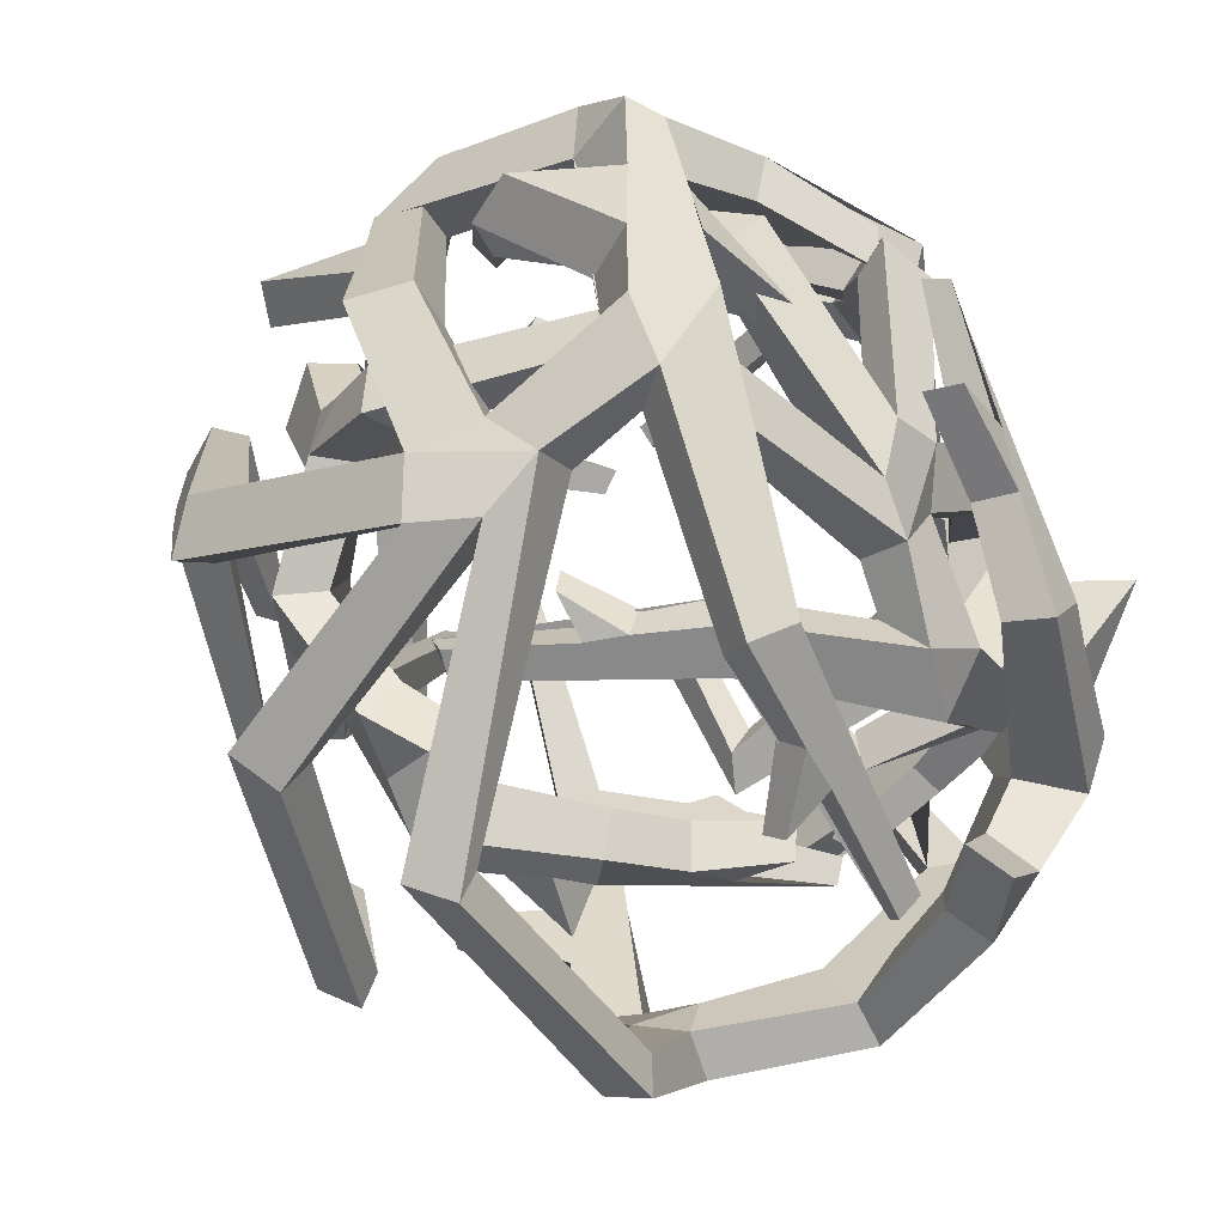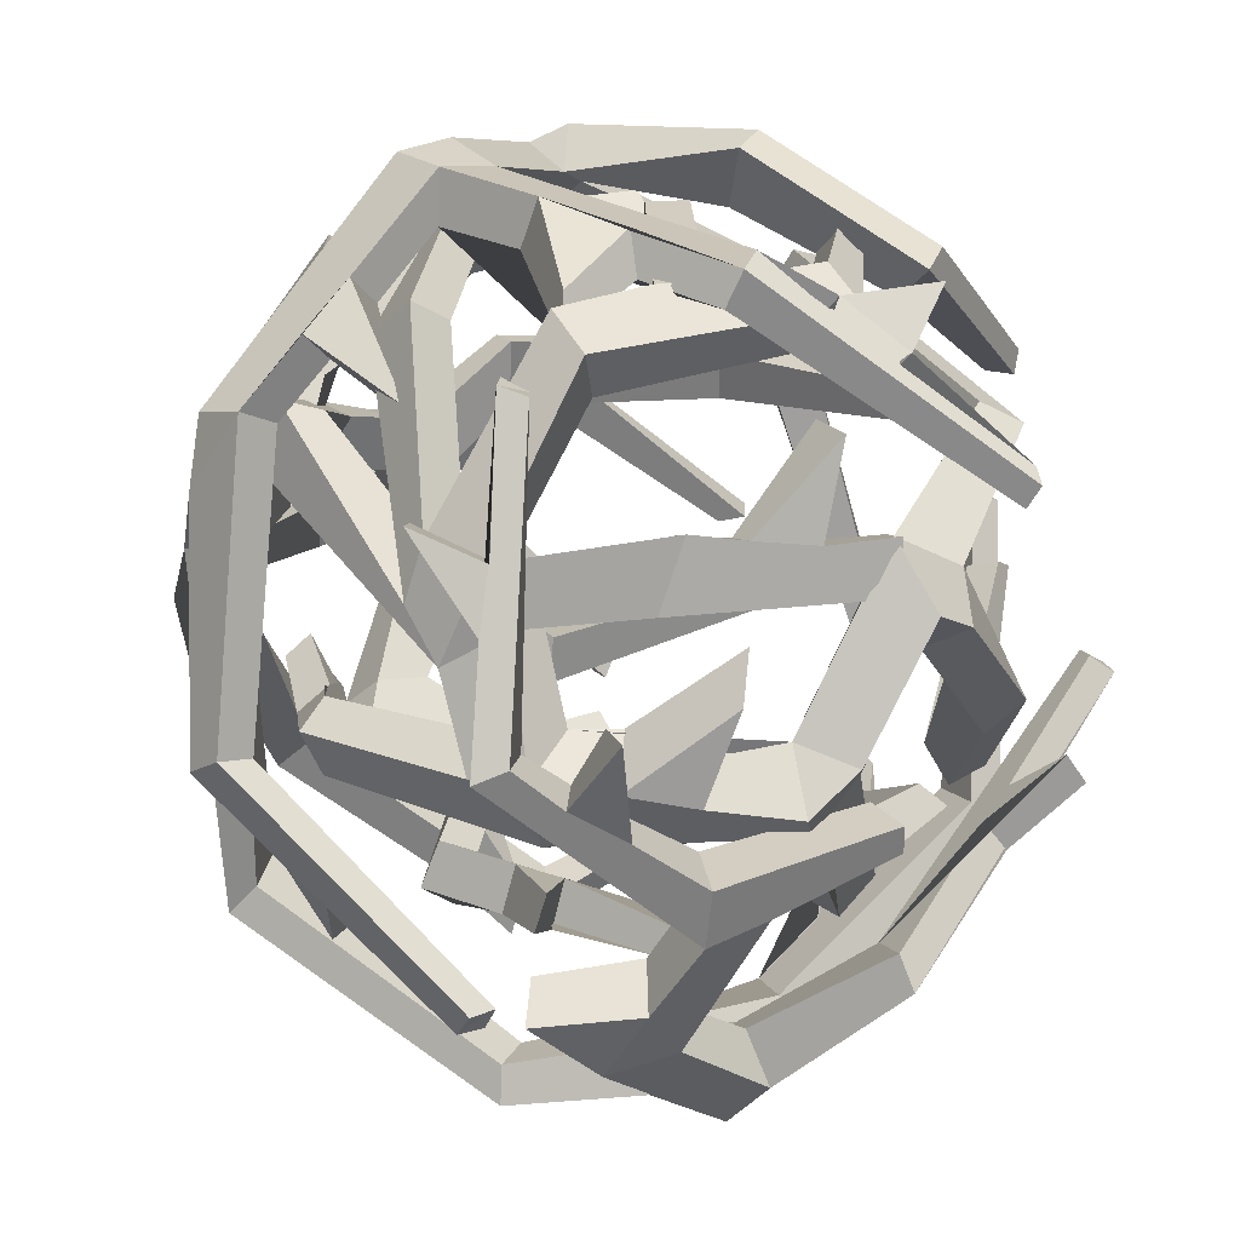
<metadata>
{"format":"obj","ext":"obj","renderer":"f3d","projection":"perspective","resolution":1024,"background":"white","views":[{"elev":-7.4,"azim":77.4,"up":"+Z"},{"elev":12.4,"azim":148.1,"up":"+Z"}]}
</metadata>
<code>
v 15.39 -13.54 -6.576
v 13.5 -13.48 -5.516
v 14.48 -14.46 -3.907
v 16.5 -14.3 -4.737
v 14.22 16.36 -6.181
v 14.72 17.86 -1.525
v 18.21 19.25 -3.992
v 16.4 17.59 -8.49
v 22.85 2.096 -6.749
v 24.54 2.308 -3.702
v 22.51 1.816 -1.821
v 20.4 1.873 -4.994
v -19 2.352 -11.85
v -17.6 1.494 -10.31
v -17.3 -0.05279 -11.84
v -18.38 0.9622 -13.37
v 1.871 23.45 -3.218
v 3.975 22.89 -6.448
v 3.11 26.33 -7.805
v -0.5871 25.95 -4.568
v -9.036 16.24 -14.68
v -7.177 14.97 -17.47
v -5.445 13.2 -16.21
v -7.272 14.27 -13.12
v -15.07 -2.254 23.25
v -14.36 -3.218 21.37
v -16.44 -3.78 21.03
v -17.16 -2.667 22.75
v -2.932 24.2 7.518
v -5.812 25.42 5.493
v -6.045 28.32 7.805
v -1.874 27.07 9.83
v -13.82 19.62 15.85
v -16.92 20.2 14.3
v -16.74 18.69 11.96
v -13.36 17.84 13.28
v -22.88 10.64 3.29
v -21.73 8.811 2.841
v -23.52 7.822 1.987
v -24.62 9.574 2.677
v -11.14 20.59 -0.2058
v -11.95 23.25 -4.246
v -14.24 24.46 -2.127
v -13.48 21.94 1.864
v -17.6 14.09 -5.872
v -19.22 14.38 -9.28
v -17.35 12.97 -10.71
v -15.76 12.28 -7.781
v -10.87 8.897 26.41
v -9.971 7.774 24.57
v -12.09 7.524 24.11
v -12.77 8.766 25.66
v 12.57 13.29 20.55
v 11.84 15.98 17.59
v 13.52 17.96 20.46
v 13.83 14.65 22.81
v -3.213 18.25 24.89
v -4.257 20.46 22.38
v -4.334 18.85 20.11
v -2.999 16.26 22.49
v -5.318 -8.615 25.82
v -5.367 -6.976 24.23
v -5.775 -5.529 25.79
v -5.797 -7.085 27.28
v 16.69 3.236 18.34
v 15.9 6.401 21.37
v 18.2 5.582 22.64
v 19.42 2.557 20.26
v 8.606 -11.03 23.64
v 7.435 -9.112 26.24
v 6.125 -6.919 24.65
v 7.047 -9.43 21.93
v -22.51 -8.318 -0.6361
v -21.12 -6.559 -1.128
v -21.12 -5.951 0.9733
v -22.6 -7.471 1.321
v 5.674 -19.58 0.09103
v 2.141 -17.79 1.501
v 1.502 -21.39 1.591
v 4.857 -23.14 -0.199
v -5.008 -19.81 -8.242
v -5.318 -19.29 -4.782
v -4.544 -16.25 -4.828
v -4.804 -17.12 -8.367
v 4.017 12.32 -18.16
v 5.832 13.61 -18.17
v 4.993 14.24 -16.25
v 3.554 12.77 -16.09
v 5.153 -14.18 -15.3
v 4.861 -11.35 -11.27
v 3.23 -9.056 -13.29
v 3.877 -11.49 -17.31
v 10.8 -3.409 -18.51
v 9.406 -2.558 -14.96
v 12.16 -2.751 -13.8
v 13.19 -3.493 -17.06
v -23.61 3.105 12.24
v -21.84 4.318 11.69
v -22.03 5.224 13.56
v -23.58 3.87 14.33
v -2.125 -18.01 11.7
v -1.707 -16.92 16.38
v -2.372 -20.21 16.41
v -2.526 -21.57 11.98
v -17.59 -13.87 12.94
v -16.87 -12.5 16.04
v -14.73 -10.54 15.33
v -15.68 -11.95 11.93
v 5.038 -16.55 11.79
v 3.63 -16.95 7.714
v 4.876 -20.18 11.8
v 2.945 -20.65 7.936
v 7.266 -17.47 8.045
v 7.015 -21.19 8.511
v 12.71 -18.28 13.2
v 11.63 -15.22 12.4
v 13.54 -16.36 8.915
v 14.56 -18.95 9.836
v 8.224 -16.07 11.96
v 8.247 -19.55 12.1
v -5.376 -11.35 -9.242
v -6.315 -13.26 -11.73
v -5.697 -9.643 -11.09
v -6.527 -11.62 -13.58
v 5.732 -6.631 -13.63
v 6.577 -8.438 -17.71
v 6.03 -2.506 -18.11
v 6.076 -3.947 -21.59
v 7.863 -4.325 -14.21
v 9.365 -5.899 -17.99
v 21.67 -3.824 -4.193
v 19.84 -2.809 -2.37
v 20.38 -8.021 -1.515
v 18.84 -7.403 -0.05508
v 20.39 -6.382 -4.586
v 17.89 -5.596 -3.095
v -6.065 29.38 4.329
v 1.359 28.73 -3.374
v 4.285 25.82 -1.937
v -3.713 29.28 5.249
v -4.795 26 2.568
v 4.756 28.19 -6.108
v 7.652 20.44 -6.063
v 9.033 22.33 -8.17
v 8.629 14.02 -8.374
v 8.935 14.51 -10.92
v 10.98 18.43 -5.684
v 12.44 20.3 -8.226
v 8.781 5.879 -18.11
v 7.935 6.13 -14.74
v 11.92 9.042 -16.96
v 11.18 9.374 -14.35
v 10.6 2.7 -17.61
v 9.67 2.883 -14.37
v 22.37 -3.482 11.51
v 20.41 -1.557 15.29
v 23.06 -2.62 16.04
v 24.77 -4.393 12.87
v 18.01 11.57 1.318
v 17.6 10.33 6.225
v 22.26 11.92 5.722
v 21.01 13.69 2.113
v 18.2 12.05 8.265
v 21.51 12.99 9.656
v 16.6 13.5 7.429
v 19.33 16.18 8.552
v 9.193 20.87 9.956
v 10.26 20.16 5.459
v 12.06 23.41 5.885
v 10.33 23.74 10.61
v -2.348 27.39 9.791
v -2.087 27.38 6.134
v -2.929 24.47 5.784
v -3.126 24.63 9.407
v -2.98 3.344 25.55
v -0.9075 1.267 25.32
v -0.5363 2.11 27.38
v -2.484 4.331 27.57
v 4.495 17.02 24.06
v 7.556 15.86 23.94
v 6.751 14.09 20.98
v 3.471 15.15 21.09
v 14.08 13.95 4.419
v 17.64 16.33 4.463
v 20.12 15.37 -4.336
v 17.6 12.94 -2.352
v 1.136 26.38 15.97
v 1.165 23.38 16.44
v 6.765 24.98 10.06
v 5.882 21.76 9.633
v 2.537 26.28 9.559
v 1.957 22.84 9.189
v 9.779 24.85 -5.48
v 7.15 22.24 -2.252
v 6.575 24.69 3.789
v 8.393 26.8 0.7951
v 13.86 22.17 -4.687
v 11.88 19.63 -1.458
v -14.49 9.021 -14.51
v -12.27 8.167 -11.71
v -17.84 12.26 -12.36
v -16.19 11.26 -10.8
v -11.85 13.06 -14.91
v -9.504 11.64 -12.42
v -3.664 19.37 -13.81
v -2.862 16.3 -13.8
v 0.9476 17.01 -15.76
v 1.949 14.42 -14.89
v -0.2379 22.66 -11.55
v 1.687 20.19 -10.07
v 2.226 -22.11 -2.777
v 2.558 -18.02 -2.827
v 1.124 -11.93 -10.08
v 1.26 -14.1 -14.17
v 10.88 -18.41 -8.121
v 6.388 -18.58 -8.316
v 6.113 -15.25 -6.139
v 9.82 -15.57 -5.981
v 8.074 -16.16 -11.92
v 7.05 -12.91 -9.535
v 13.91 -14.52 -10.66
v 12.51 -11.96 -8.669
v 19.72 14.68 -19.32
v 17.78 14.45 -19.18
v 17.87 13.26 -20.7
v 19.84 13.28 -20.78
v 24.14 -0.5727 14.91
v 22.85 -5.8 14.17
v 27.22 -5.163 15.27
v 27.17 0.4038 16
v 30.85 4.059 -4.348
v 31.19 0.8002 -5.666
v 28.68 0.08691 -6.208
v 28.16 3.425 -4.635
v -13.31 25.91 12.72
v -12.83 24.7 11.19
v -12.24 26.36 10.29
v -12.52 27.46 11.86
v 9.598 -2.184 26.5
v 13.35 0.3202 26.34
v 13.31 0.4536 30.02
v 8.185 -1.406 29.71
v 1.756 18.05 25.82
v 4.295 20.47 25.06
v 5.115 19.69 22.67
v 2.501 17.15 23.25
v -27.5 -10.42 -7.8
v -26.38 -8.831 -8.256
v -28.02 -7.747 -8.096
v -29.09 -9.287 -7.518
v -1.327 -12.51 24.59
v -3.207 -10.07 27.75
v -3.92 -13.22 29.08
v -0.8396 -16.09 25.97
v -18.55 -14.1 19.25
v -20.74 -12.05 21.13
v -19.95 -9.592 20.52
v -17.56 -11.51 18.48
v -24.2 7.532 17.32
v -23.26 8.22 15.72
v -24.56 9.706 15.53
v -25.54 8.898 17.03
v -7.655 1.022 26.62
v -6.442 3.991 30.65
v -9.093 2.214 31.62
v -10.3 -0.7565 27.69
v -12.9 13.56 23.22
v -12.95 16.74 25.13
v -11 18.02 23.95
v -10.88 15.21 21.91
v -22.05 -21.24 1.969
v -20.84 -19.67 1.38
v -22.44 -18.59 1.752
v -23.43 -20.08 2.431
v 8.322 -27.01 1.262
v 9.455 -25.15 4.849
v 9.824 -28.96 5.204
v 8.652 -29.78 1.233
v -10.92 -27.27 10.24
v -10.57 -25.68 13.38
v -10.02 -23.17 12.75
v -10.21 -24.64 9.364
v -18.37 -14.56 -19.5
v -17.65 -13.91 -17.72
v -18.41 -15.49 -16.86
v -19.15 -16.09 -18.56
v 12.26 -21.38 -11.25
v 10.74 -25.08 -9.099
v 12.08 -26.46 -10.85
v 13.71 -23.44 -13.28
v -2.413 -16.12 -26.06
v -4.327 -18.76 -24.8
v -4.73 -17.91 -22.19
v -2.983 -15 -23.71
v -24.89 20.26 -2.545
v -23.33 19.59 -1.408
v -24.06 17.78 -1.43
v -25.61 18.47 -2.389
v 3.975 15.42 -25.66
v 0.2718 14.18 -23.42
v -0.7568 15.82 -26.38
v 2.941 17.29 -28.49
v -3.736 27.55 -18.3
v -5.105 24.34 -18.83
v -4.313 23.07 -16.42
v -3.281 26.53 -15.96
v 17.41 18.26 18.35
v 19.05 17.38 19.05
v 17.89 15.81 19.24
v 16.41 16.59 18.34
v 12.07 28.56 -12.44
v 10.4 23.92 -11.38
v 10.34 25.21 -7.777
v 12.28 29.63 -8.712
v 22.21 24.07 -1.516
v 19.78 21.16 -1.571
v 21.55 19.4 -2.786
v 23.7 22.2 -2.665
v -30.5 0.9282 5.175
v -28.76 0.3749 5.952
v -29.51 -1.363 6.187
v -31.19 -0.9339 5.245
v -9.982 4.331 -26.39
v -11.63 -0.483 -26.87
v -12.62 1.138 -29.61
v -10.92 5.806 -29.41
v -27.02 6.556 -16.01
v -27.3 3.045 -15.83
v -24.97 2.345 -14.48
v -24.76 6.044 -14.58
v -1.447 1.619 -27.11
v -1.102 6.17 -25.67
v -2.183 3.216 -30.16
v -2.2 7.77 -28.72
v 2.323 4.615 -27.52
v 1.415 6.002 -30.7
v 6.568 -2.125 -31.53
v 6.401 -2.22 -28.64
v 9.427 0.383 -28.8
v 9.568 0.4655 -31.62
v 2.42 -0.1238 -27.81
v 1.782 1.317 -30.84
v -1.603 25.49 -8.257
v -1.755 28.75 -8.896
v -0.9393 26.51 -6.165
v -1.034 29.78 -6.864
v 14.09 23.32 -5.589
v 16.22 27.4 -5.909
v 17 25.81 0.57
v 18.25 29.6 0.6014
v 17.04 22.09 -3.545
v 19.46 25.59 -3.931
v 27.1 5.438 -11.23
v 25.16 4.137 -10.56
v 23.92 5.078 -16.35
v 22.18 4.099 -15.94
v 25.44 7.432 -13.42
v 23.15 6.607 -12.75
v -2.317 -10.25 31.57
v 9.748 -4.433 31.41
v 11.74 -5.173 27.41
v -0.2844 -11.93 30.32
v -0.6071 -7.904 28.61
v 14.64 -2.474 30.82
v 17.41 -0.1532 21.84
v 19.57 0.4895 23.65
v 18.29 5.388 15.49
v 19.55 7.325 16.55
v 20.44 -0.598 18.55
v 22.85 0.3617 20.41
v 21.05 19.88 9.366
v 19.26 17.41 8.852
v 24.53 16.24 11.3
v 22.93 14.09 10.98
v 22.1 20.52 5.216
v 20.17 18.05 4.747
v 20.64 -12.69 -18.14
v 17.6 -16.08 -16.94
v 19.43 -17.02 -18.91
v 22.11 -13.98 -20.11
v 23.63 -7.718 5.178
v 21.01 -11.94 1.581
v 25.67 -13.38 1.913
v 26.23 -10.21 5.82
v 21.02 -15.21 2.437
v 23.2 -17.73 1.765
v 19.84 -14.41 5.147
v 21.92 -17.39 6.185
v 11.28 -17.77 15.35
v 14.28 -13.77 15.57
v 16.07 -16 17.92
v 12.29 -19.86 17.31
v -1.033 -16.02 26.22
v 0.6213 -12.94 27.24
v -0.294 -11.27 25.17
v -1.891 -14.38 24.23
v -13.33 -21.43 -7.187
v -11.75 -20.92 -9.603
v -12.03 -22.96 -9.55
v -13.51 -23.51 -7.066
v -1.892 -28.69 6.276
v 1.18 -29.14 4.222
v 1.33 -25.83 3.942
v -1.912 -25.36 5.955
v 18.42 -10.67 7.678
v 21.99 -12.63 8.502
v 28.71 -3.624 10.67
v 25.45 -3.882 8.583
v 0.02663 -23.63 21.19
v -0.6169 -22.86 18.29
v 8.495 -18.62 20.1
v 7.646 -16.7 17.79
v 4.458 -17.33 22.94
v 3.758 -15.51 20.44
v 19.37 -3.386 25.05
v 15.4 -4.795 22.35
v 12.07 -11.78 22.72
v 15.46 -10.37 25.12
v 23.1 -4.281 20.39
v 19.54 -5.606 17.75
v -5.877 23.2 19.77
v -4.947 20.77 17.43
v -10.06 20.89 23.58
v -9.203 19.64 21.83
v -2.17 20.95 23.18
v -1.081 18.82 20.49
v 7.43 13.09 27.03
v 7.601 14.14 24.04
v 12.93 14.57 23.8
v 13.17 14.66 20.84
v 10.6 7.795 28.61
v 11.39 6.964 25.41
v 1.622 20.15 -25.6
v 2.396 18.54 -22.08
v 6.026 24.28 -10.9
v 7.622 28.72 -11.42
v 14.35 21.14 -22.04
v 9.828 22.69 -20.87
v 9.24 19.65 -18.59
v 12.76 18.53 -19.92
v 13.39 24.65 -17.47
v 11.66 21.7 -14.98
v 19.4 20.73 -18.2
v 17.56 18.29 -16.05
v -17.39 1.844 -25.22
v -15.85 0.5316 -22.86
v -23.5 -6.203 -21.73
v -22.46 -7.173 -19.25
v -21.48 2.544 -21.41
v -20.35 1.477 -18.89
v -15.55 23.29 -9.989
v -14.47 22.68 -8.025
v -16.05 28.17 -6.812
v -15.25 27.22 -5.111
v -13.11 24.32 -11.59
v -11.85 23.5 -9.748
f 1 4 2
f 2 4 3
f 132 136 134
f 4 135 136 3
f 1 9 10 131 135 4
f 12 9 1 2
f 185 8 7
f 11 10 185 186
f 186 5 12 11
f 5 8 9 12
f 13 16 14
f 14 16 15
f 23 24 204 202 200 14 15
f 16 22 23 15
f 13 199 203 21 22 16
f 24 21 203 204
f 205 209 207
f 23 22 205 206
f 18 17 24 23 206 208 210
f 17 20 21 24
f 25 28 26
f 26 28 27
f 35 36 26 27
f 28 34 35 27
f 25 33 34 28
f 36 33 25 26
f 34 33 32 31
f 35 34 31 30
f 30 29 36 35
f 29 32 33 36
f 37 40 38
f 38 40 39
f 47 48 38 39
f 40 46 47 39
f 37 45 46 40
f 48 45 37 38
f 46 45 44 43
f 47 46 43 42
f 42 41 48 47
f 41 44 45 48
f 49 52 50
f 50 52 51
f 59 60 50 51
f 52 58 59 51
f 49 57 58 52
f 60 57 49 50
f 58 57 179 180 56 55
f 59 58 55 54
f 54 53 181 182 60 59
f 182 179 57 60
f 61 64 62
f 62 64 63
f 71 72 62 63
f 64 70 71 63
f 61 69 70 64
f 72 69 61 62
f 70 69 68 67
f 71 70 67 66
f 66 65 72 71
f 65 68 69 72
f 73 76 74
f 74 76 75
f 83 84 74 75
f 76 82 83 75
f 73 81 82 76
f 84 81 73 74
f 82 81 211 80 79
f 83 82 79 78
f 78 77 212 84 83
f 85 88 86
f 86 88 87
f 95 96 153 154
f 88 94 95 154 150 87
f 85 93 94 88
f 96 93 85 86 149 153
f 125 126 92 91
f 125 129 127
f 90 89 96 95
f 130 126 128
f 97 100 98
f 98 100 99
f 107 108 98 99
f 100 106 107 99
f 97 105 106 100
f 108 105 97 98
f 106 105 104 103
f 107 106 103 102
f 102 101 108 107
f 101 104 105 108
f 101 102 109 110
f 102 103 111 109
f 103 104 112 111
f 104 101 110 112
f 77 78 110 113
f 78 79 112 110
f 79 80 114 112
f 80 77 113 114
f 113 110 109
f 112 114 111
f 119 120 115 116
f 114 113 117 118
f 113 109 119
f 120 114 118 115
f 109 111 120 119
f 111 114 120
f 113 119 116 117
f 214 213 121 122
f 90 91 123 121 213
f 91 92 124 123
f 92 89 214 122 124
f 127 128 126 125
f 129 130 128 127
f 94 93 130 129
f 95 94 129 125 91 90
f 89 92 126 130 93 96
f 132 131 10 11
f 134 133 131 132
f 136 135 133 134
f 135 131 133
f 11 12 2 3 136 132
f 147 148 8 5
f 20 17 29 30 141
f 43 44 31 137
f 29 17 139 32
f 32 140 137 31
f 32 139 138 140
f 141 140 138 20
f 141 30 41 42
f 41 30 31 44
f 141 137 140
f 141 42 43 137
f 138 139 142
f 193 194 195 196
f 144 148 146
f 142 19 20 138
f 147 143 145
f 18 139 17
f 18 19 144 143
f 143 144 146 145
f 145 146 148 147
f 197 193 196
f 194 198 195
f 150 149 86 87
f 152 151 149 150
f 154 153 151 152
f 153 149 151
f 150 154 152
f 115 118 158 157
f 116 115 157 156
f 156 155 117 116
f 155 158 118 117
f 157 158 162 161
f 156 157 161 160
f 160 159 155 156
f 159 162 158 155
f 67 68 161 164
f 66 67 164 163
f 163 160 65 66
f 160 161 68 65
f 55 56 164 166
f 54 55 166 165
f 165 163 53 54
f 163 164 56 53
f 172 171 191 189 170 169
f 173 172 169 168
f 192 190 188
f 167 170 189 190
f 184 166 162
f 159 165 183
f 165 166 170 167
f 180 179 178 177
f 181 180 177 176
f 176 175 182 181
f 175 178 179 182
f 53 56 180 181
f 160 163 165 159
f 166 164 161 162
f 183 165 167 168
f 168 169 184 183
f 169 170 166 184
f 183 184 7 6
f 184 162 185 7
f 162 159 186 185
f 159 183 6 186
f 6 5 186
f 10 9 8 185
f 188 187 191 192
f 190 189 187 188
f 192 191 171 174
f 189 191 187
f 168 167 190 192 174 173
f 142 139 194 193
f 197 198 6 7
f 196 195 198 197
f 8 148 144 19 142 193 197 7
f 6 198 194 139 18 143 147 5
f 200 199 13 14
f 202 201 199 200
f 204 203 201 202
f 203 199 201
f 206 205 207 208
f 208 207 209 210
f 210 209 19 18
f 22 21 20 19 209 205
f 121 123 124 122
f 175 176 177 178
f 212 211 81 84
f 212 77 218 217
f 77 80 215 218
f 215 216 214 89 219
f 216 217 213 214
f 80 211 216 215
f 211 212 217 216
f 220 219 89 90
f 217 218 222 220 90 213
f 218 215 221 222
f 222 221 219 220
f 215 219 221
f 223 226 224
f 224 226 225
f 354 358 356
f 226 357 358 225
f 223 231 232 353 357 226
f 234 231 223 224
f 407 230 229
f 233 232 407 408
f 408 227 234 233
f 227 230 231 234
f 235 238 236
f 236 238 237
f 245 246 426 424 422 236 237
f 238 244 245 237
f 235 421 425 243 244 238
f 246 243 425 426
f 427 431 429
f 245 244 427 428
f 240 239 246 245 428 430 432
f 239 242 243 246
f 247 250 248
f 248 250 249
f 257 258 248 249
f 250 256 257 249
f 247 255 256 250
f 258 255 247 248
f 256 255 254 253
f 257 256 253 252
f 252 251 258 257
f 251 254 255 258
f 259 262 260
f 260 262 261
f 269 270 260 261
f 262 268 269 261
f 259 267 268 262
f 270 267 259 260
f 268 267 266 265
f 269 268 265 264
f 264 263 270 269
f 263 266 267 270
f 271 274 272
f 272 274 273
f 281 282 272 273
f 274 280 281 273
f 271 279 280 274
f 282 279 271 272
f 280 279 401 402 278 277
f 281 280 277 276
f 276 275 403 404 282 281
f 404 401 279 282
f 283 286 284
f 284 286 285
f 293 294 284 285
f 286 292 293 285
f 283 291 292 286
f 294 291 283 284
f 292 291 290 289
f 293 292 289 288
f 288 287 294 293
f 287 290 291 294
f 295 298 296
f 296 298 297
f 305 306 456 454 452 296 297
f 298 304 305 297
f 295 451 455 303 304 298
f 306 303 455 456
f 304 303 433 302 301
f 305 304 301 300
f 300 299 434 306 305
f 307 310 308
f 308 310 309
f 317 318 375 376
f 310 316 317 376 372 309
f 307 315 316 310
f 318 315 307 308 371 375
f 347 348 314 313
f 347 351 349
f 312 311 318 317
f 352 348 350
f 319 322 320
f 320 322 321
f 329 330 320 321
f 322 328 329 321
f 319 327 328 322
f 330 327 319 320
f 449 445 447
f 329 328 449 450
f 324 323 330 329 450 448 446
f 323 326 327 330
f 323 324 331 332
f 324 325 333 331
f 325 326 334 333
f 326 323 332 334
f 299 300 332 335
f 300 301 334 332
f 301 302 336 334
f 302 299 335 336
f 335 332 331
f 334 336 333
f 341 342 337 338
f 336 335 339 340
f 335 331 341
f 342 336 340 337
f 331 333 342 341
f 333 336 342
f 335 341 338 339
f 436 435 343 344
f 312 313 345 343 435
f 313 314 346 345
f 314 311 436 344 346
f 349 350 348 347
f 351 352 350 349
f 316 315 352 351
f 317 316 351 347 313 312
f 311 314 348 352 315 318
f 354 353 232 233
f 356 355 353 354
f 358 357 355 356
f 357 353 355
f 233 234 224 225 358 354
f 369 370 230 227
f 242 239 251 252 363
f 265 266 253 359
f 251 239 361 254
f 254 362 359 253
f 254 361 360 362
f 363 362 360 242
f 363 252 263 264
f 263 252 253 266
f 363 359 362
f 363 264 265 359
f 360 361 364
f 415 416 417 418
f 366 370 368
f 364 241 242 360
f 369 365 367
f 240 361 239
f 240 241 366 365
f 365 366 368 367
f 367 368 370 369
f 419 415 418
f 416 420 417
f 372 371 308 309
f 374 373 371 372
f 376 375 373 374
f 375 371 373
f 372 376 374
f 337 340 380 379
f 338 337 379 378
f 378 377 339 338
f 377 380 340 339
f 379 380 384 383
f 378 379 383 382
f 382 381 377 378
f 381 384 380 377
f 289 290 383 386
f 288 289 386 385
f 385 382 287 288
f 382 383 290 287
f 277 278 386 388
f 276 277 388 387
f 387 385 275 276
f 385 386 278 275
f 394 393 413 411 392 391
f 395 394 391 390
f 414 412 410
f 389 392 411 412
f 406 388 384
f 381 387 405
f 387 388 392 389
f 402 401 400 399
f 403 402 399 398
f 398 397 404 403
f 397 400 401 404
f 275 278 402 403
f 382 385 387 381
f 388 386 383 384
f 405 387 389 390
f 390 391 406 405
f 391 392 388 406
f 405 406 229 228
f 406 384 407 229
f 384 381 408 407
f 381 405 228 408
f 228 227 408
f 232 231 230 407
f 410 409 413 414
f 412 411 409 410
f 414 413 393 396
f 411 413 409
f 390 389 412 414 396 395
f 364 361 416 415
f 419 420 228 229
f 418 417 420 419
f 230 370 366 241 364 415 419 229
f 228 420 416 361 240 365 369 227
f 422 421 235 236
f 424 423 421 422
f 426 425 423 424
f 425 421 423
f 428 427 429 430
f 430 429 431 432
f 432 431 241 240
f 244 243 242 241 431 427
f 343 345 346 344
f 397 398 399 400
f 434 433 303 306
f 434 299 440 439
f 299 302 437 440
f 437 438 436 311 441
f 438 439 435 436
f 302 433 438 437
f 433 434 439 438
f 442 441 311 312
f 439 440 444 442 312 435
f 440 437 443 444
f 444 443 441 442
f 437 441 443
f 446 445 325 324
f 448 447 445 446
f 450 449 447 448
f 328 327 326 325 445 449
f 452 451 295 296
f 454 453 451 452
f 456 455 453 454
f 455 451 453

</code>
